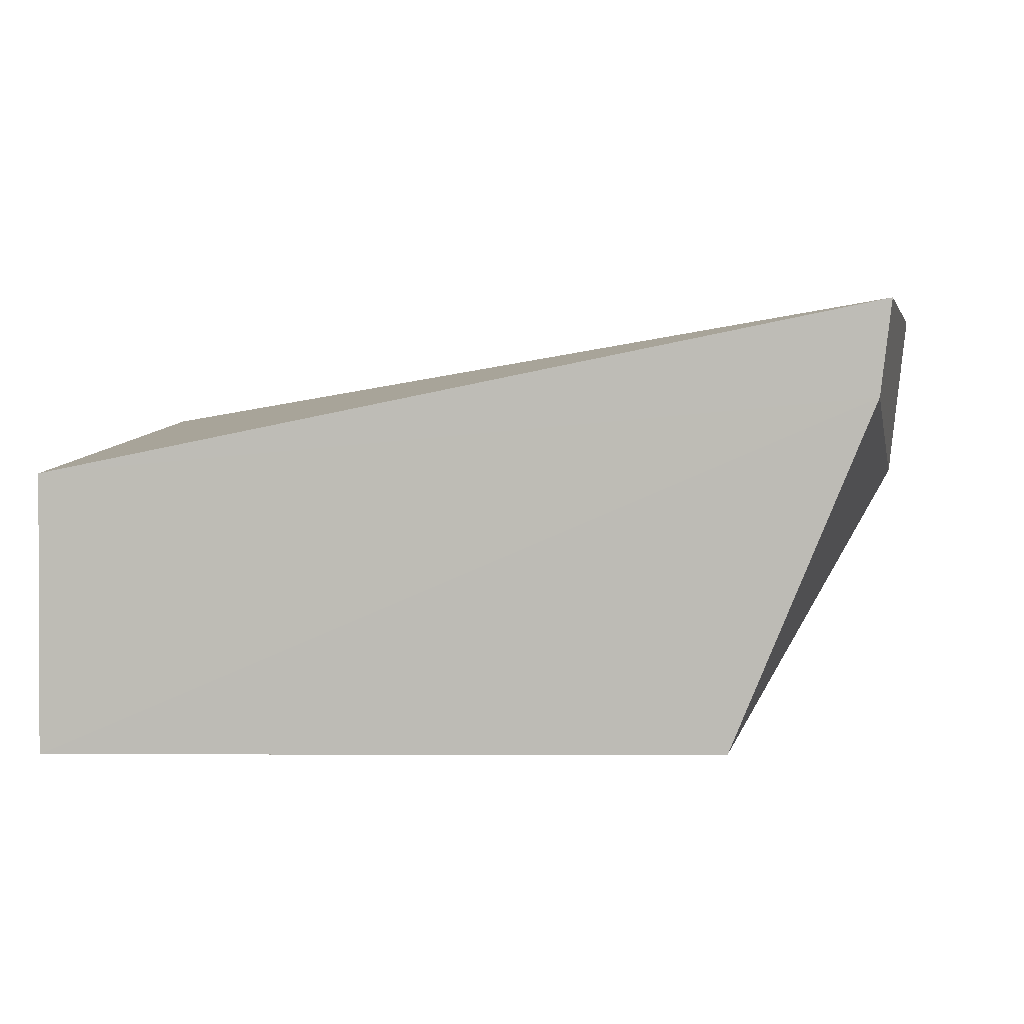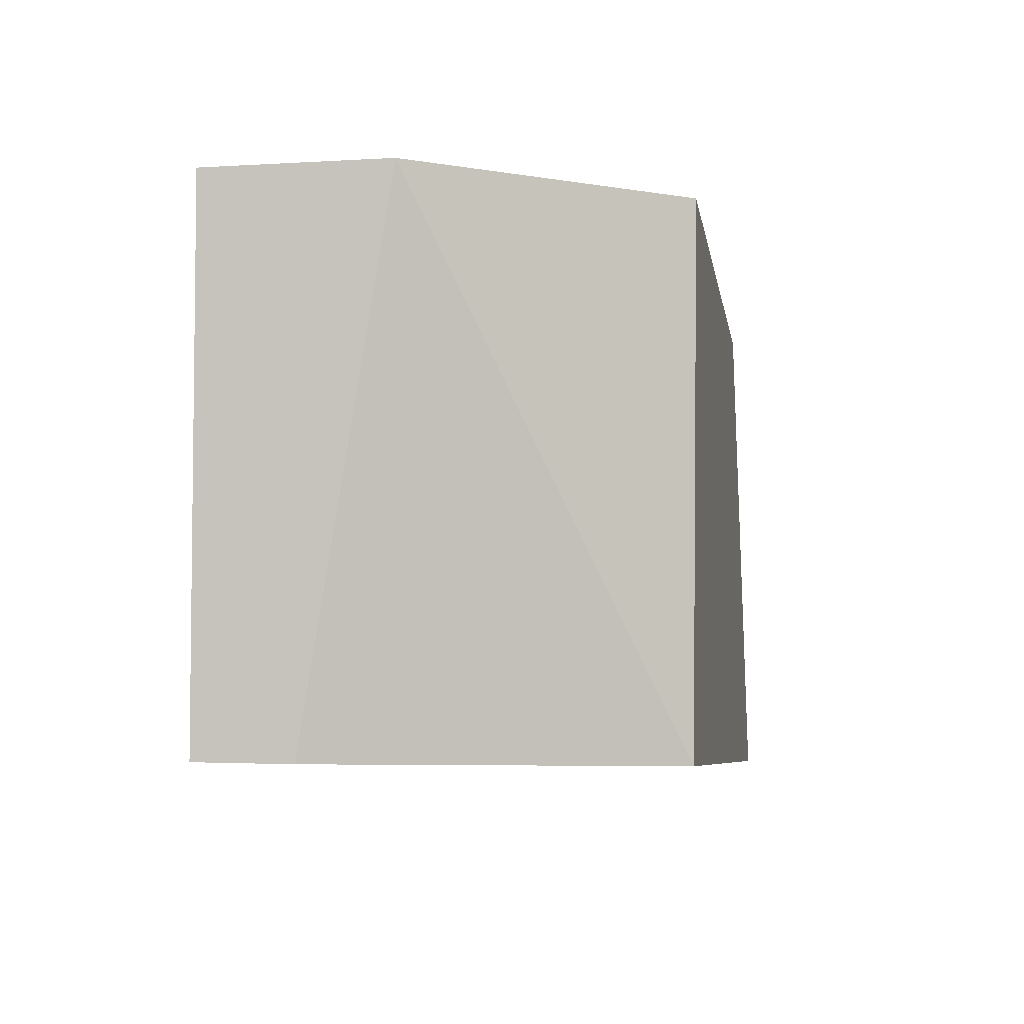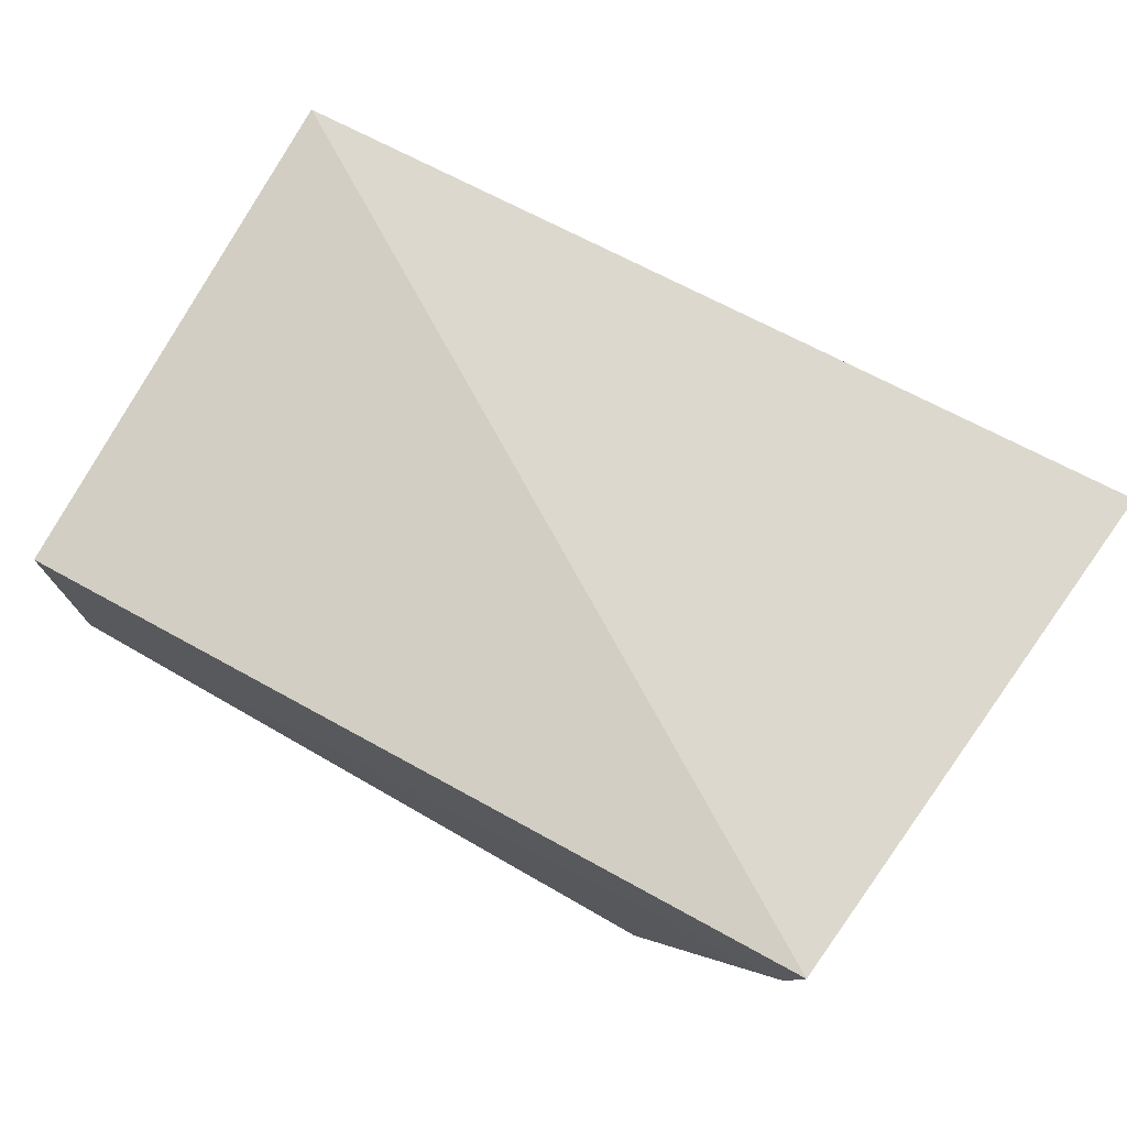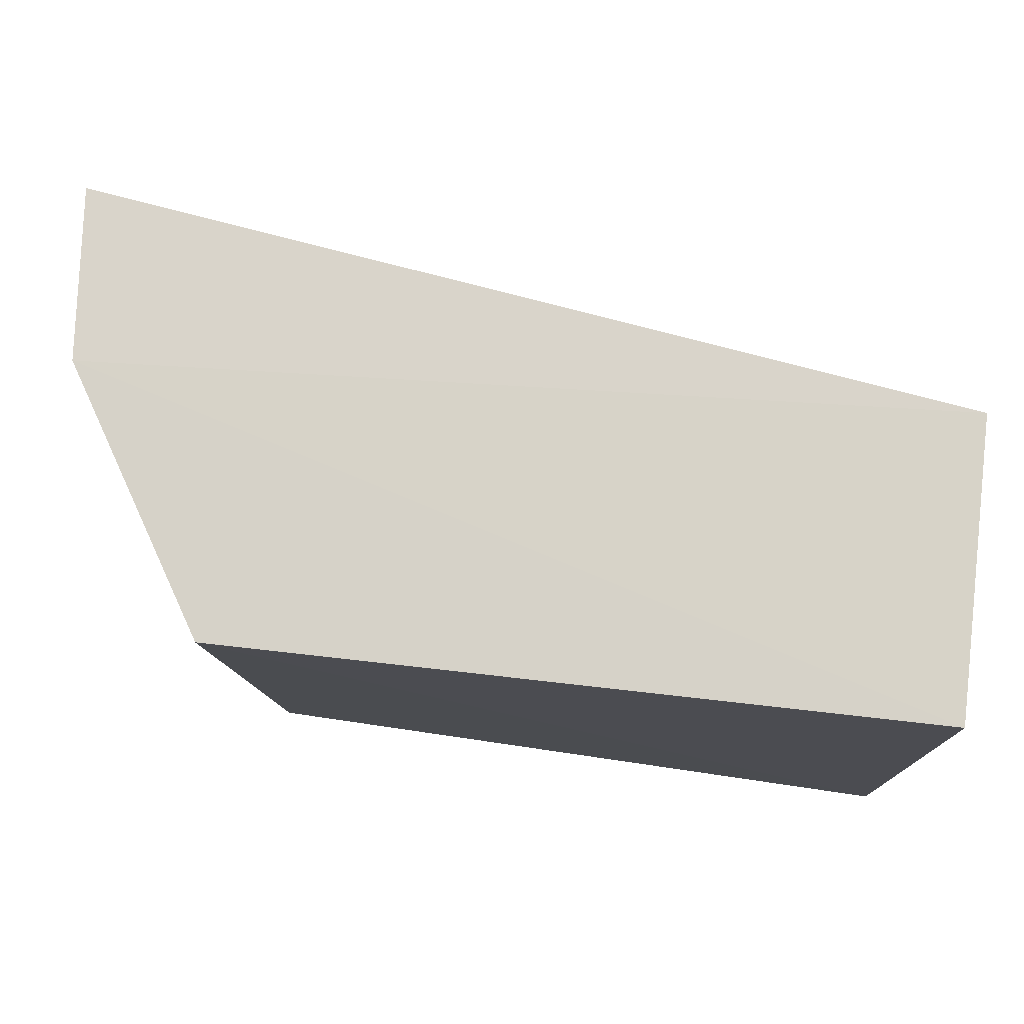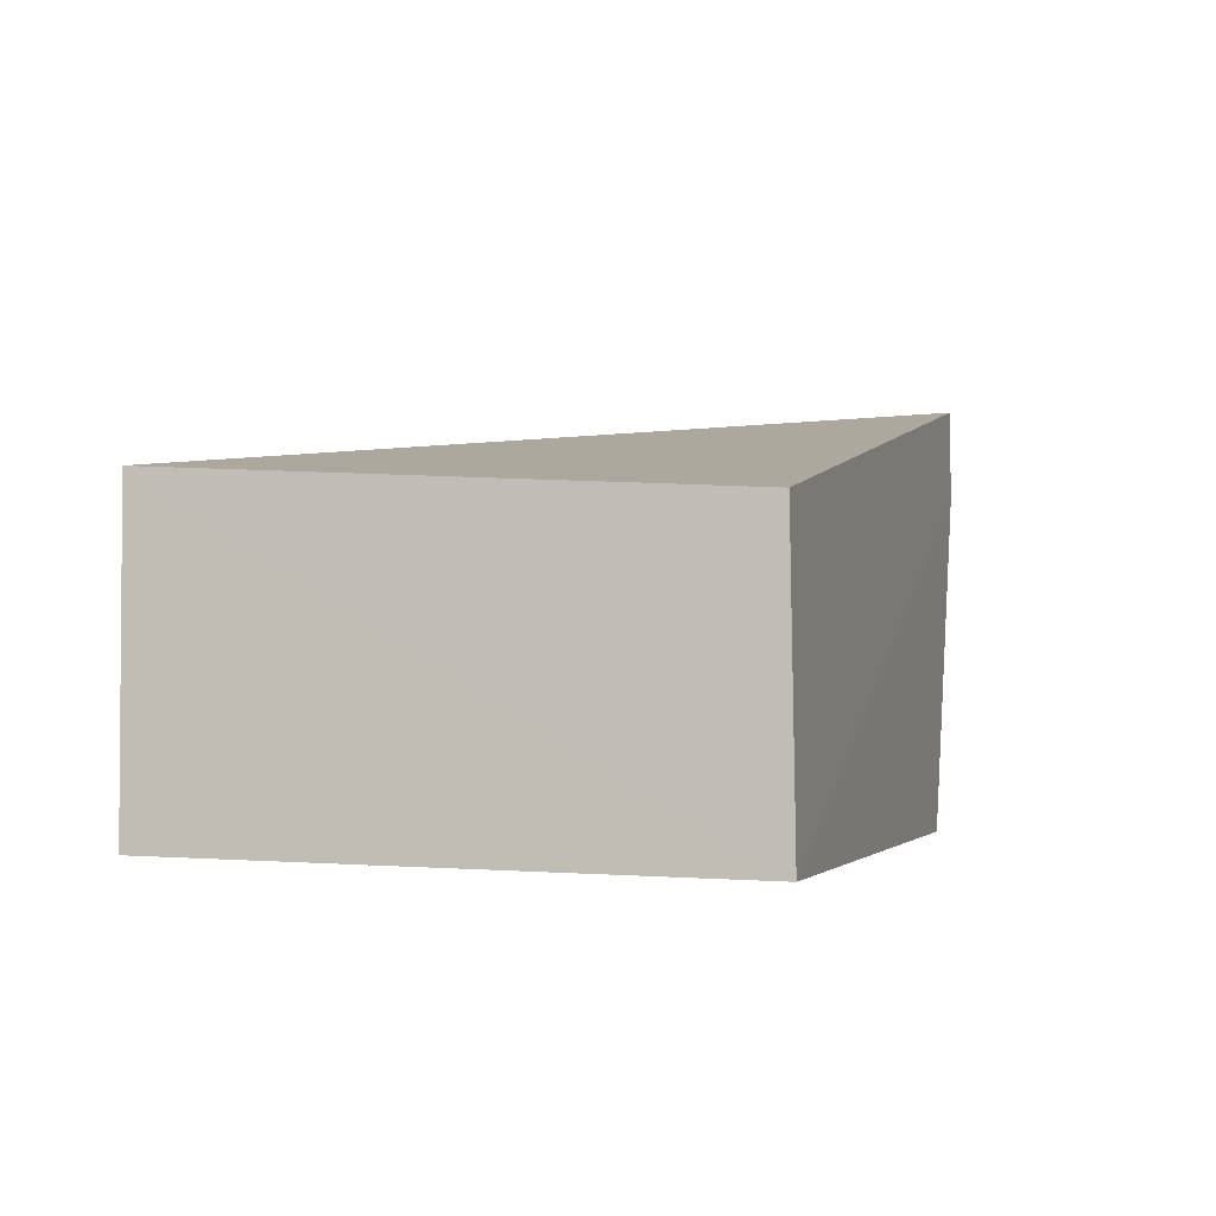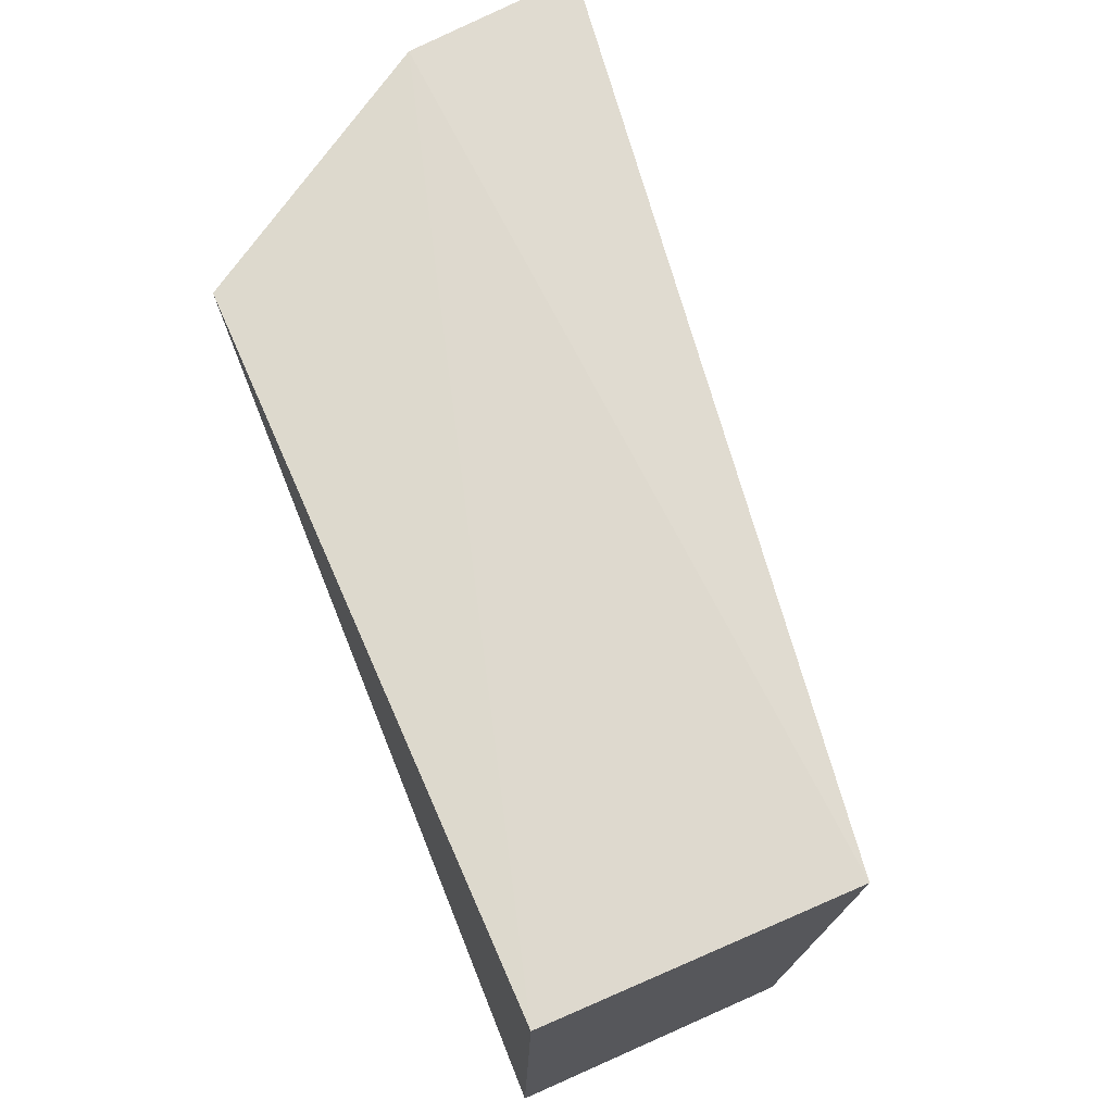
<metadata>
{"format":"obj","ext":"obj","renderer":"f3d","projection":"perspective","resolution":1024,"background":"white","views":[{"elev":4.5,"azim":6.5,"up":"+Z"},{"elev":-6.4,"azim":99.5,"up":"+Y"},{"elev":75.9,"azim":29.8,"up":"+Z"},{"elev":76.7,"azim":-173.0,"up":"+Y"},{"elev":-3.6,"azim":-73.7,"up":"+Z"},{"elev":71.1,"azim":-113.2,"up":"+Y"}]}
</metadata>
<code>
v 0.04114 0.03549 0.02798
v 0.03761 0.002172 0.02896
v 0.0281 0.001885 0.001313
v -0.01521 0.03544 0.001169
v -0.01516 0.03554 0.0203
v 0.02998 0.03546 0.000695
v 0.03999 0.03584 0.01677
v -0.01501 0.002067 0.01815
v -0.01517 0.00179 0.0003603
v 0.03693 0.002059 0.02304
f 5 2 1
f 7 1 2
f 7 3 6
f 7 5 1
f 7 6 4
f 7 4 5
f 8 2 5
f 9 6 3
f 9 4 6
f 9 8 5
f 9 5 4
f 10 7 2
f 10 3 7
f 10 9 3
f 10 2 8
f 10 8 9

</code>
